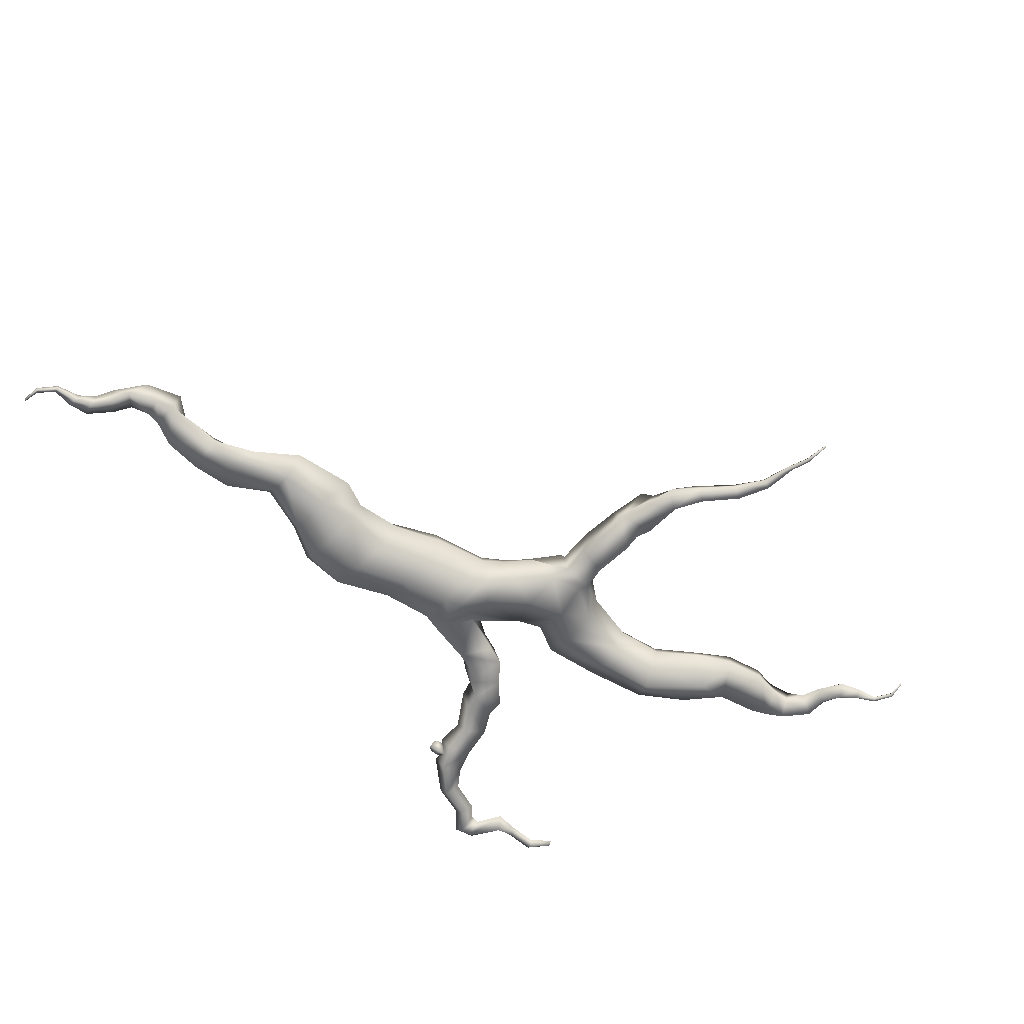
<metadata>
{"format":"obj","ext":"obj","renderer":"f3d","projection":"perspective","resolution":1024,"background":"white","views":[{"elev":-69.1,"azim":128.0,"up":"+Z"}]}
</metadata>
<code>
g Bg_Forest_OBJ_Root_00
v -0.1307 0.2143 0.2102
v 0.00214 0.2834 0.1626
v 0.007114 0.2679 0.2075
v -0.1359 0.1691 0.3133
v -0.3499 0.2056 0.2434
v -0.00712 0.237 0.2701
v -0.04419 0.06084 0.3058
v 0.1306 0.2143 0.2555
v 0.1306 0.2292 0.2092
v 0.229 0.08585 0.2046
v 0.1335 0.2444 0.03756
v 0.2431 0.1319 0.1039
v 0.3203 0.03235 0.08167
v 0.09648 0.02492 0.3053
v 0.2917 -0.003689 0.214
v 0.1813 -0.111 0.2825
v 0.3657 -0.06036 0.1819
v 0.3846 -0.03294 0.06713
v 0.03914 -0.09826 0.1102
v -0.05198 -0.04996 0.1388
v 0.1253 -0.2541 0.1746
v -0.1911 -0.09591 0.1919
v 0.2527 -0.2143 0.2735
v 0.2396 -0.4059 0.1718
v 0.3315 -0.2435 0.2379
v 0.3213 -0.4112 0.1386
v 0.5797 -0.1554 0.1834
v 0.578 -0.1228 0.0677
v 0.5536 -0.3478 0.2494
v 0.523 -0.4935 0.1549
v 0.7392 -0.2852 0.2076
v 0.7396 -0.2383 0.08919
v 0.7238 -0.4943 0.2594
v 0.7083 -0.6369 0.1466
v 0.9055 -0.3543 0.2011
v 0.9151 -0.3006 0.09589
v 0.8799 -0.5343 0.2279
v 0.8693 -0.6509 0.1074
v 1.023 -0.5054 0.2146
v 1.015 -0.6017 0.1061
v 1.032 -0.357 0.1915
v 1.035 -0.27 0.06826
v -0.1389 0.1608 0.1253
v -0.1307 0.2143 0.2102
v -0.3499 0.2056 0.2434
v -0.3621 0.1569 0.1741
v -0.1543 0.02946 0.07007
v -0.4774 0.2927 0.142
v -0.3876 0.07186 0.1273
v -0.5002 0.2497 0.0724
v -0.5774 0.4443 0.07251
v -0.6911 0.3845 0.009829
v -0.5455 0.1761 0.03811
v -0.6991 0.2688 0.03148
v -0.5951 0.1012 0.1277
v -0.6556 0.3334 0.1772
v -0.4183 -0.02415 0.228
v -0.5572 0.1749 0.2469
v -0.1747 0.009782 0.3504
v -0.3974 0.0589 0.346
v -0.3592 0.1837 0.319
v -0.4921 0.2776 0.2189
v -0.5866 0.4167 0.1572
v -0.4774 0.2927 0.142
v -0.5774 0.4443 0.07251
v 0.9151 -0.3006 0.09589
v 1.057 -0.3874 -0.03329
v 1.035 -0.27 0.06826
v 0.9157 -0.3402 -0.008587
v 0.7394 -0.3083 -0.02054
v 0.7396 -0.2383 0.08919
v 0.9066 -0.4674 -0.05356
v 1.021 -0.5573 0.005492
v 0.7329 -0.4542 -0.05274
v 0.887 -0.5964 -0.006011
v 1.015 -0.6017 0.1061
v 0.8693 -0.6509 0.1074
v 0.7173 -0.5902 0.01927
v 0.7083 -0.6369 0.1466
v 0.5283 -0.4619 0.03231
v 0.523 -0.4935 0.1549
v 0.3467 -0.3843 0.01928
v 0.3213 -0.4112 0.1386
v 0.2396 -0.4059 0.1718
v 0.2866 -0.3834 0.007853
v 0.5486 -0.3404 -0.04558
v 0.5669 -0.1996 -0.02848
v 0.578 -0.1228 0.0677
v 0.3763 -0.246 -0.05568
v 0.3903 -0.1099 -0.03214
v 0.3846 -0.03294 0.06713
v 0.2951 -0.3038 -0.005835
v 0.3337 -0.05624 -0.03388
v 0.3203 0.03235 0.08167
v 0.3212 -0.2137 -0.06395
v 0.2372 -0.2091 0.007062
v 0.208 -0.2301 0.007032
v 0.266 0.04665 -0.009185
v 0.2431 0.1319 0.1039
v 0.2592 -0.1062 -0.04244
v 0.03914 -0.09826 0.1102
v 0.1253 -0.2541 0.1746
v 0.1461 0.1753 0.01043
v 0.1335 0.2444 0.03756
v 0.009931 0.261 0.04552
v 0.1281 0.02861 -0.02282
v -0.0203 0.09002 0.02985
v -0.05198 -0.04996 0.1388
v -0.1543 0.02946 0.07007
v -0.1911 -0.09591 0.1919
v -0.1389 0.1608 0.1253
v 0.01828 0.218 0.05599
v -0.1307 0.2143 0.2102
v 0.00214 0.2834 0.1626
v 0.1253 -0.2541 0.1746
v 0.2396 -0.4059 0.1718
v 0.1345 -0.3931 0.1169
v 0.07296 -0.2673 0.1329
v 0.208 -0.2301 0.007032
v 0.05132 -0.2486 -0.0008538
v -0.02765 -0.2599 -0.0009404
v 0.00118 -0.2766 0.1302
v 0.07212 -0.3972 0.1127
v 0.01801 -0.4295 0.09393
v -0.1043 -0.3304 0.002456
v -0.06924 -0.3392 0.1124
v -0.04604 -0.4511 0.07216
v -0.1496 -0.391 0.09144
v -0.1909 -0.3901 0.002822
v -0.06953 -0.5082 0.06023
v -0.1652 -0.4578 0.09705
v -0.2038 -0.4574 0.01195
v -0.2662 -0.5387 0.01756
v -0.242 -0.5717 0.1034
v -0.1742 -0.6236 0.05241
v -0.3009 -0.6534 0.007999
v -0.2696 -0.6853 0.09152
v -0.1859 -0.7262 0.04686
v -0.3444 -0.7435 0.001211
v -0.2627 -0.7403 0.06195
v -0.1976 -0.7358 0.04172
v -0.317 -0.7713 0.07759
v -0.2194 -0.7619 0.0693
v -0.1815 -0.7447 0.04536
v -0.2032 -0.7722 0.07681
v -0.1726 -0.7628 0.05018
v -0.2378 -0.7846 0.03553
v -0.2416 -0.8067 0.03743
v -0.2231 -0.7943 0.04095
v -0.3822 -0.8903 0.03373
v -0.4008 -0.8364 0.0663
v -0.4067 -0.8042 0.003601
v -0.5216 -0.816 0.001176
v -0.1908 -0.7786 0.07882
v -0.1987 -0.8013 0.04851
v -0.1987 -0.8013 0.04851
v -0.1751 -0.7858 0.02868
v -0.5137 -0.843 0.0412
v -0.502 -0.8966 0.02068
v -0.5722 -0.8542 0.007176
v -0.5759 -0.8917 0.05758
v -0.5865 -0.9629 0.02979
v -0.6118 -0.8526 0.01516
v -0.628 -0.879 0.05331
v -0.6597 -0.9272 0.03023
v -0.6917 -0.7992 0.02639
v -0.6685 -0.7729 0.05432
v -0.648 -0.7475 0.004681
v -0.7729 -0.7825 0.03318
v -0.7488 -0.7574 0.0479
v -0.7371 -0.7419 0.01839
v -0.8255 -0.7059 -0.01606
v -0.8317 -0.7263 0.008814
v -0.8911 -0.6405 -0.005137
v -0.8525 -0.7448 -0.008469
v -0.8968 -0.6512 0.009979
v -0.9078 -0.662 -0.003427
v -0.8911 -0.6405 -0.005137
v -0.902 -0.6513 -0.01853
v 0.1345 -0.3931 0.1169
v 0.2396 -0.4059 0.1718
v 0.2866 -0.3834 0.007853
v 0.1151 -0.3741 -0.01646
v 0.208 -0.2301 0.007032
v 0.05132 -0.2486 -0.0008538
v -0.02765 -0.2599 -0.0009404
v 0.04529 -0.3802 -0.01851
v 0.07212 -0.3972 0.1127
v -0.0162 -0.4201 -0.01694
v -0.1043 -0.3304 0.002456
v 0.01801 -0.4295 0.09393
v -0.08764 -0.4493 -0.01839
v -0.1909 -0.3901 0.002822
v -0.04604 -0.4511 0.07216
v -0.2038 -0.4574 0.01195
v -0.1078 -0.5076 -0.01721
v -0.06953 -0.5082 0.06023
v -0.2662 -0.5387 0.01756
v -0.1982 -0.5906 -0.01505
v -0.1742 -0.6236 0.05241
v -0.3009 -0.6534 0.007999
v -0.2173 -0.6944 -0.03673
v -0.1859 -0.7262 0.04686
v -0.2694 -0.7785 -0.0391
v -0.3444 -0.7435 0.001211
v -0.2335 -0.748 0.0002427
v -0.1976 -0.7358 0.04172
v -0.3881 -0.8581 -0.02878
v -0.4067 -0.8042 0.003601
v -0.5216 -0.816 0.001176
v -0.5094 -0.8696 -0.019
v -0.5722 -0.8542 0.007176
v -0.3822 -0.8903 0.03373
v -0.2416 -0.8067 0.03743
v -0.502 -0.8966 0.02068
v -0.2378 -0.7846 0.03553
v -0.2114 -0.7603 0.01094
v -0.1815 -0.7447 0.04536
v -0.5871 -0.924 -0.02046
v -0.6118 -0.8526 0.01516
v -0.5865 -0.9629 0.02979
v -0.2021 -0.7683 0.009653
v -0.1726 -0.7628 0.05018
v -0.2231 -0.7943 0.04095
v -0.1751 -0.7858 0.02868
v -0.1987 -0.8013 0.04851
v -0.6285 -0.9099 -0.01608
v -0.648 -0.7475 0.004681
v -0.6597 -0.9272 0.03023
v -0.6896 -0.7893 -0.02307
v -0.7371 -0.7419 0.01839
v -0.6917 -0.7992 0.02639
v -0.7611 -0.767 0.003704
v -0.8255 -0.7059 -0.01606
v -0.7729 -0.7825 0.03318
v -0.8463 -0.7244 -0.03334
v -0.8911 -0.6405 -0.005137
v -0.8525 -0.7448 -0.008469
v -0.902 -0.6513 -0.01853
v -0.9078 -0.662 -0.003427
v -0.1022 1.469 0.04087
v -0.09447 1.47 0.04246
v -0.09606 1.47 0.05036
v -0.1038 1.468 0.04877
v -0.1194 1.368 0.06793
v -0.1165 1.368 0.05376
v -0.1022 1.469 0.04087
v -0.1028 1.293 0.05468
v -0.1055 1.371 0.07084
v -0.1057 1.285 0.07164
v -0.1027 1.371 0.05667
v -0.09447 1.47 0.04246
v -0.1165 1.368 0.05376
v -0.1022 1.469 0.04087
v -0.1028 1.293 0.05468
v -0.08408 1.294 0.05833
v -0.115 1.152 0.0919
v -0.1074 1.161 0.05392
v -0.08702 1.286 0.0753
v -0.07946 1.161 0.1015
v -0.02488 1.041 0.119
v -0.07187 1.17 0.06347
v -0.1074 1.161 0.05392
v -0.07732 1.024 0.1035
v -0.06505 1.034 0.04453
v 0.0239 0.9015 0.04065
v -0.01264 1.052 0.05997
v -0.06505 1.034 0.04453
v 0.0239 0.9015 0.04065
v 0.01536 0.8945 0.0989
v 0.07063 0.7838 0.03772
v 0.07589 0.9237 0.06147
v 0.07063 0.7838 0.03772
v 0.04308 0.8063 0.1176
v 0.04383 0.6294 0.06822
v 0.06748 0.9167 0.1198
v 0.1455 0.8179 0.06448
v 0.1642 0.7027 0.05177
v 0.04383 0.6294 0.06822
v 0.1853 0.5812 0.04537
v 0.06372 0.5754 0.05042
v 0.05511 0.5121 0.02503
v 0.1072 0.8309 0.1462
v 0.1389 0.7269 0.1579
v 0.03436 0.67 0.1206
v 0.06372 0.5754 0.05042
v 0.05746 0.604 0.1591
v 0.05511 0.5121 0.02503
v 0.1723 0.509 0.01986
v 0.04683 0.3575 0.01979
v 0.1622 0.6871 0.2029
v 0.1757 0.538 0.176
v 0.1674 0.3563 0.01715
v 0.009931 0.261 0.04552
v 0.1335 0.2444 0.03756
v 0.1695 0.3858 0.1765
v 0.1306 0.2292 0.2092
v 0.05857 0.5411 0.1809
v 0.04895 0.387 0.179
v 0.007114 0.2679 0.2075
v 0.04683 0.3575 0.01979
v 0.00214 0.2834 0.1626
v 0.009931 0.261 0.04552
v -1.226 1.098 0.01552
v -1.23 1.098 0.02281
v -1.237 1.095 0.01966
v -1.233 1.095 0.01238
v -1.257 1.027 0.01011
v -1.244 1.032 0.0157
v -1.226 1.098 0.01552
v -1.22 0.961 0.02701
v -1.263 1.027 0.0232
v -1.232 0.9476 0.02055
v -1.25 1.032 0.02879
v -1.23 1.098 0.02281
v -1.244 1.032 0.0157
v -1.226 1.098 0.01552
v -1.22 0.961 0.02701
v -1.226 0.9581 0.04463
v -1.163 0.8969 0.01284
v -1.148 0.9292 0.03096
v -1.238 0.9448 0.03818
v -1.17 0.8812 0.04653
v -1.138 0.8205 0.06799
v -1.155 0.9135 0.06465
v -1.148 0.9292 0.03096
v -1.119 0.8401 0.01731
v -1.083 0.8805 0.04492
v -1.048 0.7753 0.06782
v -1.101 0.8609 0.09558
v -1.083 0.8805 0.04492
v -1.048 0.7753 0.06782
v -1.1 0.7571 0.0451
v -1.039 0.7 0.08444
v -1.08 0.7685 0.1185
v -1.039 0.7 0.08444
v -1.113 0.6759 0.04026
v -0.9943 0.6316 0.04956
v -1.132 0.7501 0.09587
v -1.078 0.6869 0.1488
v -1.027 0.6387 0.1641
v -0.9943 0.6316 0.04956
v -0.9463 0.5952 0.1917
v -0.9407 0.6161 0.06332
v -0.8399 0.6064 0.06165
v -1.12 0.6708 0.09483
v -1.107 0.6046 0.1077
v -1.043 0.576 0.02825
v -0.9407 0.6161 0.06332
v -0.9935 0.5208 0.04329
v -0.8399 0.6064 0.06165
v -0.8564 0.5963 0.1774
v -0.7006 0.5394 0.07168
v -0.9966 0.5075 0.1703
v -0.903 0.5185 0.15
v -0.7206 0.5275 0.19
v -0.5774 0.4443 0.07251
v -0.5866 0.4167 0.1572
v -0.7715 0.4368 0.1604
v -0.6556 0.3334 0.1772
v -0.9354 0.4831 0.03295
v -0.7979 0.4135 0.04099
v -0.6991 0.2688 0.03148
v -0.7006 0.5394 0.07168
v -0.6911 0.3845 0.009829
v -0.5774 0.4443 0.07251
v 1.213 -0.5693 0.07518
v 1.021 -0.5573 0.005492
v 1.015 -0.6017 0.1061
v 1.221 -0.5211 0.005598
v 1.357 -0.6805 0.03019
v 1.445 -0.5869 -0.03249
v 1.24 -0.4368 -0.02869
v 1.057 -0.3874 -0.03329
v 1.415 -0.4749 -0.01084
v 1.262 -0.3498 0.06088
v 1.035 -0.27 0.06826
v 1.395 -0.5501 0.1349
v 1.25 -0.4318 0.1801
v 1.032 -0.357 0.1915
v 1.023 -0.5054 0.2146
v 1.222 -0.5502 0.1521
v 1.015 -0.6017 0.1061
v 1.357 -0.6514 0.1149
v 1.213 -0.5693 0.07518
v 1.357 -0.6805 0.03019
v 2.184 -1.086 -0.02681
v 2.187 -1.085 -0.01952
v 2.193 -1.08 -0.02266
v 2.189 -1.081 -0.02995
v 2.189 -1.009 -0.03221
v 2.179 -1.018 -0.02663
v 2.184 -1.086 -0.02681
v 2.133 -0.9592 -0.01532
v 2.195 -1.008 -0.01912
v 2.14 -0.9427 -0.02177
v 2.185 -1.017 -0.01354
v 2.187 -1.085 -0.01952
v 2.179 -1.018 -0.02663
v 2.184 -1.086 -0.02681
v 2.133 -0.9592 -0.01532
v 2.138 -0.9543 0.002311
v 2.058 -0.9173 -0.02949
v 2.055 -0.9526 -0.01136
v 2.145 -0.9378 -0.004146
v 2.06 -0.8999 0.004207
v 2.01 -0.853 0.02566
v 2.057 -0.9353 0.02232
v 2.055 -0.9526 -0.01136
v 1.999 -0.8777 -0.02502
v 1.977 -0.9279 0.002595
v 1.91 -0.8395 0.0255
v 1.988 -0.9033 0.05326
v 1.977 -0.9279 0.002595
v 1.91 -0.8395 0.0255
v 1.953 -0.8054 0.002775
v 1.877 -0.7715 0.04212
v 1.938 -0.8227 0.07619
v 1.877 -0.7715 0.04212
v 1.939 -0.7246 -0.002067
v 1.812 -0.7214 0.00724
v 1.981 -0.7885 0.05355
v 1.91 -0.7463 0.1064
v 1.845 -0.7176 0.1218
v 1.812 -0.7214 0.00724
v 1.755 -0.7027 0.1494
v 1.757 -0.7243 0.02099
v 1.658 -0.748 0.01932
v 1.944 -0.7173 0.0525
v 1.91 -0.6592 0.06541
v 1.84 -0.6531 -0.01407
v 1.757 -0.7243 0.02099
v 1.775 -0.6169 0.0009714
v 1.658 -0.748 0.01932
v 1.671 -0.733 0.1351
v 1.505 -0.7301 0.02936
v 1.774 -0.6033 0.128
v 1.689 -0.6443 0.1077
v 1.52 -0.7124 0.1477
v 1.357 -0.6805 0.03019
v 1.357 -0.6514 0.1149
v 1.538 -0.6101 0.1181
v 1.395 -0.5501 0.1349
v 1.708 -0.6003 -0.009373
v 1.555 -0.5794 -0.001333
v 1.415 -0.4749 -0.01084
v 1.505 -0.7301 0.02936
v 1.445 -0.5869 -0.03249
v 1.357 -0.6805 0.03019
g Bg_Forest_OBJ_Root_00_0
f 3 2 1
f 4 3 1
f 4 1 5
f 6 3 4
f 7 6 4
f 6 8 3
f 8 6 7
f 8 9 3
f 8 10 9
f 11 9 10
f 12 11 10
f 13 12 10
f 14 8 7
f 10 8 14
f 15 13 10
f 16 10 14
f 10 16 15
f 13 15 17
f 18 13 17
f 19 14 7
f 16 14 19
f 20 19 7
f 21 16 19
f 20 7 22
f 15 16 23
f 23 16 21
f 17 15 23
f 24 23 21
f 23 24 25
f 25 17 23
f 24 26 25
f 17 27 18
f 17 25 27
f 27 28 18
f 25 26 29
f 25 29 27
f 26 30 29
f 27 31 28
f 27 29 31
f 31 32 28
f 29 30 33
f 29 33 31
f 30 34 33
f 32 31 35
f 35 31 33
f 36 32 35
f 37 33 34
f 37 35 33
f 38 37 34
f 39 37 38
f 35 37 39
f 40 39 38
f 41 35 39
f 36 35 41
f 42 36 41
f 45 44 43
f 46 45 43
f 43 47 46
f 45 46 48
f 47 49 46
f 47 22 49
f 46 50 48
f 51 48 50
f 52 51 50
f 53 50 46
f 53 52 50
f 49 53 46
f 54 52 53
f 55 54 53
f 55 53 49
f 56 54 55
f 22 57 49
f 57 55 49
f 58 56 55
f 58 55 57
f 57 22 59
f 7 59 22
f 59 7 4
f 60 57 59
f 60 59 4
f 60 58 57
f 61 60 4
f 60 61 58
f 61 4 5
f 58 62 56
f 61 62 58
f 61 5 62
f 62 63 56
f 5 64 62
f 62 64 63
f 64 65 63
f 68 67 66
f 67 69 66
f 69 70 66
f 70 71 66
f 69 67 72
f 67 73 72
f 72 74 69
f 74 70 69
f 73 75 72
f 72 75 74
f 73 76 75
f 76 77 75
f 75 77 78
f 75 78 74
f 77 79 78
f 78 79 80
f 74 78 80
f 79 81 80
f 80 81 82
f 81 83 82
f 82 83 84
f 85 82 84
f 86 74 80
f 70 74 86
f 80 82 86
f 87 70 86
f 71 70 87
f 88 71 87
f 82 89 86
f 86 89 87
f 87 90 88
f 89 90 87
f 90 91 88
f 82 85 92
f 89 82 92
f 91 90 93
f 94 91 93
f 90 89 95
f 95 89 92
f 93 90 95
f 96 92 85
f 92 96 95
f 97 96 85
f 93 98 94
f 98 99 94
f 95 100 93
f 96 100 95
f 100 98 93
f 101 96 97
f 96 101 100
f 102 101 97
f 98 103 99
f 103 104 99
f 104 103 105
f 100 106 98
f 101 106 100
f 106 103 98
f 106 101 107
f 103 106 107
f 101 108 107
f 107 108 109
f 108 110 109
f 107 109 111
f 112 103 107
f 112 107 111
f 103 112 105
f 112 111 105
f 105 111 113
f 114 105 113
f 117 116 115
f 118 117 115
f 118 115 119
f 120 118 119
f 118 120 121
f 117 118 122
f 122 118 121
f 123 117 122
f 123 122 124
f 122 121 125
f 122 126 124
f 126 122 125
f 124 126 127
f 126 125 128
f 126 128 127
f 125 129 128
f 127 128 130
f 128 129 131
f 128 131 130
f 129 132 131
f 131 132 133
f 130 131 134
f 134 131 133
f 135 130 134
f 133 136 134
f 134 137 135
f 136 137 134
f 137 138 135
f 136 139 137
f 137 140 138
f 140 141 138
f 139 142 137
f 142 140 137
f 141 140 143
f 144 141 143
f 145 144 143
f 144 145 146
f 140 147 143
f 143 147 145
f 147 140 148
f 140 142 148
f 147 149 145
f 148 142 150
f 142 139 151
f 142 151 150
f 139 152 151
f 152 153 151
f 145 149 154
f 145 154 146
f 149 155 154
f 154 156 146
f 156 157 146
f 151 158 150
f 153 158 151
f 158 159 150
f 153 160 158
f 158 161 159
f 160 161 158
f 161 162 159
f 160 163 161
f 161 164 162
f 163 164 161
f 164 165 162
f 166 165 164
f 167 164 163
f 167 166 164
f 168 167 163
f 166 167 169
f 167 168 170
f 167 170 169
f 168 171 170
f 171 172 170
f 170 173 169
f 172 173 170
f 172 174 173
f 173 175 169
f 174 176 173
f 173 176 175
f 176 177 175
f 177 176 178
f 179 177 178
f 182 181 180
f 183 182 180
f 184 182 183
f 185 184 183
f 185 183 186
f 183 180 187
f 183 187 186
f 180 188 187
f 186 187 189
f 187 188 189
f 190 186 189
f 188 191 189
f 189 192 190
f 189 191 192
f 192 193 190
f 191 194 192
f 193 192 195
f 192 194 196
f 192 196 195
f 194 197 196
f 195 196 198
f 196 197 199
f 196 199 198
f 197 200 199
f 198 199 201
f 199 200 202
f 199 202 201
f 200 203 202
f 202 204 201
f 204 205 201
f 202 203 206
f 204 202 206
f 203 207 206
f 204 208 205
f 208 209 205
f 209 208 210
f 208 211 210
f 210 211 212
f 213 208 204
f 208 213 211
f 214 213 204
f 214 204 206
f 213 215 211
f 216 214 206
f 217 206 207
f 206 217 216
f 207 218 217
f 211 219 212
f 211 215 219
f 212 219 220
f 215 221 219
f 217 222 216
f 218 222 217
f 218 223 222
f 224 216 222
f 223 225 222
f 222 225 224
f 225 226 224
f 219 227 220
f 219 221 227
f 228 220 227
f 221 229 227
f 230 228 227
f 230 227 229
f 228 230 231
f 232 230 229
f 230 233 231
f 230 232 233
f 231 233 234
f 232 235 233
f 233 236 234
f 233 235 236
f 234 236 237
f 235 238 236
f 236 239 237
f 236 238 239
f 238 240 239
f 243 242 241
f 244 243 241
f 243 244 245
f 245 244 246
f 244 247 246
f 246 248 245
f 249 243 245
f 248 250 245
f 245 250 249
f 249 251 243
f 251 252 243
f 251 253 252
f 253 254 252
f 255 253 251
f 256 251 249
f 256 255 251
f 257 250 248
f 258 257 248
f 250 259 249
f 259 256 249
f 260 259 250
f 256 259 260
f 257 260 250
f 261 260 257
f 255 256 262
f 262 256 260
f 262 260 261
f 263 255 262
f 264 257 258
f 264 261 257
f 265 264 258
f 264 265 266
f 263 262 267
f 267 262 261
f 268 263 267
f 269 268 267
f 270 264 266
f 261 264 270
f 270 266 271
f 272 269 267
f 272 267 261
f 273 269 272
f 274 270 271
f 274 271 275
f 276 261 270
f 276 272 261
f 276 270 274
f 277 273 272
f 277 272 276
f 273 277 278
f 279 273 278
f 279 278 280
f 281 279 280
f 282 281 280
f 283 277 276
f 277 283 278
f 283 276 274
f 283 284 278
f 283 274 284
f 280 278 284
f 285 274 275
f 274 285 284
f 285 275 286
f 287 285 286
f 287 284 285
f 286 288 287
f 289 282 280
f 290 282 289
f 291 280 284
f 291 284 287
f 292 280 291
f 289 280 292
f 292 291 287
f 293 290 289
f 293 289 292
f 290 293 294
f 293 295 294
f 293 296 295
f 296 293 292
f 296 297 295
f 298 292 287
f 288 298 287
f 296 292 298
f 296 299 297
f 299 296 298
f 299 298 288
f 299 300 297
f 301 299 288
f 299 302 300
f 299 301 302
f 301 303 302
f 306 305 304
f 307 306 304
f 306 307 308
f 308 307 309
f 307 310 309
f 309 311 308
f 312 306 308
f 311 313 308
f 308 313 312
f 312 314 306
f 314 315 306
f 314 316 315
f 316 317 315
f 318 316 314
f 319 314 312
f 319 318 314
f 320 313 311
f 321 320 311
f 313 322 312
f 322 319 312
f 323 322 313
f 319 322 323
f 320 323 313
f 324 323 320
f 318 319 325
f 325 319 323
f 325 323 324
f 326 318 325
f 327 320 321
f 327 324 320
f 328 327 321
f 327 328 329
f 326 325 330
f 330 325 324
f 331 326 330
f 332 331 330
f 333 327 329
f 324 327 333
f 333 329 334
f 335 332 330
f 335 330 324
f 336 332 335
f 337 333 334
f 337 334 338
f 339 324 333
f 339 335 324
f 339 333 337
f 340 336 335
f 340 335 339
f 336 340 341
f 342 336 341
f 342 341 343
f 344 342 343
f 345 344 343
f 346 340 339
f 340 346 341
f 346 339 337
f 346 347 341
f 346 337 347
f 343 341 347
f 348 337 338
f 337 348 347
f 348 338 349
f 350 348 349
f 350 347 348
f 349 351 350
f 352 345 343
f 353 345 352
f 354 343 347
f 354 347 350
f 355 343 354
f 352 343 355
f 355 354 350
f 356 353 352
f 356 352 355
f 353 356 357
f 356 358 357
f 356 359 358
f 359 356 355
f 359 360 358
f 361 355 350
f 351 361 350
f 359 355 361
f 359 362 360
f 362 359 361
f 362 361 351
f 362 363 360
f 364 362 351
f 362 365 363
f 362 364 365
f 364 366 365
f 369 368 367
f 368 370 367
f 371 367 370
f 372 371 370
f 373 370 368
f 373 372 370
f 374 373 368
f 375 372 373
f 376 373 374
f 376 375 373
f 377 376 374
f 378 375 376
f 379 376 377
f 379 378 376
f 380 379 377
f 380 381 379
f 379 382 378
f 381 382 379
f 381 383 382
f 382 384 378
f 383 385 382
f 382 385 384
f 385 386 384
f 389 388 387
f 390 389 387
f 389 390 391
f 391 390 392
f 390 393 392
f 392 394 391
f 395 389 391
f 394 396 391
f 391 396 395
f 395 397 389
f 397 398 389
f 397 399 398
f 399 400 398
f 401 399 397
f 402 397 395
f 402 401 397
f 403 396 394
f 404 403 394
f 396 405 395
f 405 402 395
f 406 405 396
f 402 405 406
f 403 406 396
f 407 406 403
f 401 402 408
f 408 402 406
f 408 406 407
f 409 401 408
f 410 403 404
f 410 407 403
f 411 410 404
f 410 411 412
f 409 408 413
f 413 408 407
f 414 409 413
f 415 414 413
f 416 410 412
f 407 410 416
f 416 412 417
f 418 415 413
f 418 413 407
f 419 415 418
f 420 416 417
f 420 417 421
f 422 407 416
f 422 418 407
f 422 416 420
f 423 419 418
f 423 418 422
f 419 423 424
f 425 419 424
f 425 424 426
f 427 425 426
f 428 427 426
f 429 423 422
f 423 429 424
f 429 422 420
f 429 430 424
f 429 420 430
f 426 424 430
f 431 420 421
f 420 431 430
f 431 421 432
f 433 431 432
f 433 430 431
f 432 434 433
f 435 428 426
f 436 428 435
f 437 426 430
f 437 430 433
f 438 426 437
f 435 426 438
f 438 437 433
f 439 436 435
f 439 435 438
f 436 439 440
f 439 441 440
f 439 442 441
f 442 439 438
f 442 443 441
f 444 438 433
f 434 444 433
f 442 438 444
f 442 445 443
f 445 442 444
f 445 444 434
f 445 446 443
f 447 445 434
f 445 448 446
f 445 447 448
f 447 449 448

</code>
